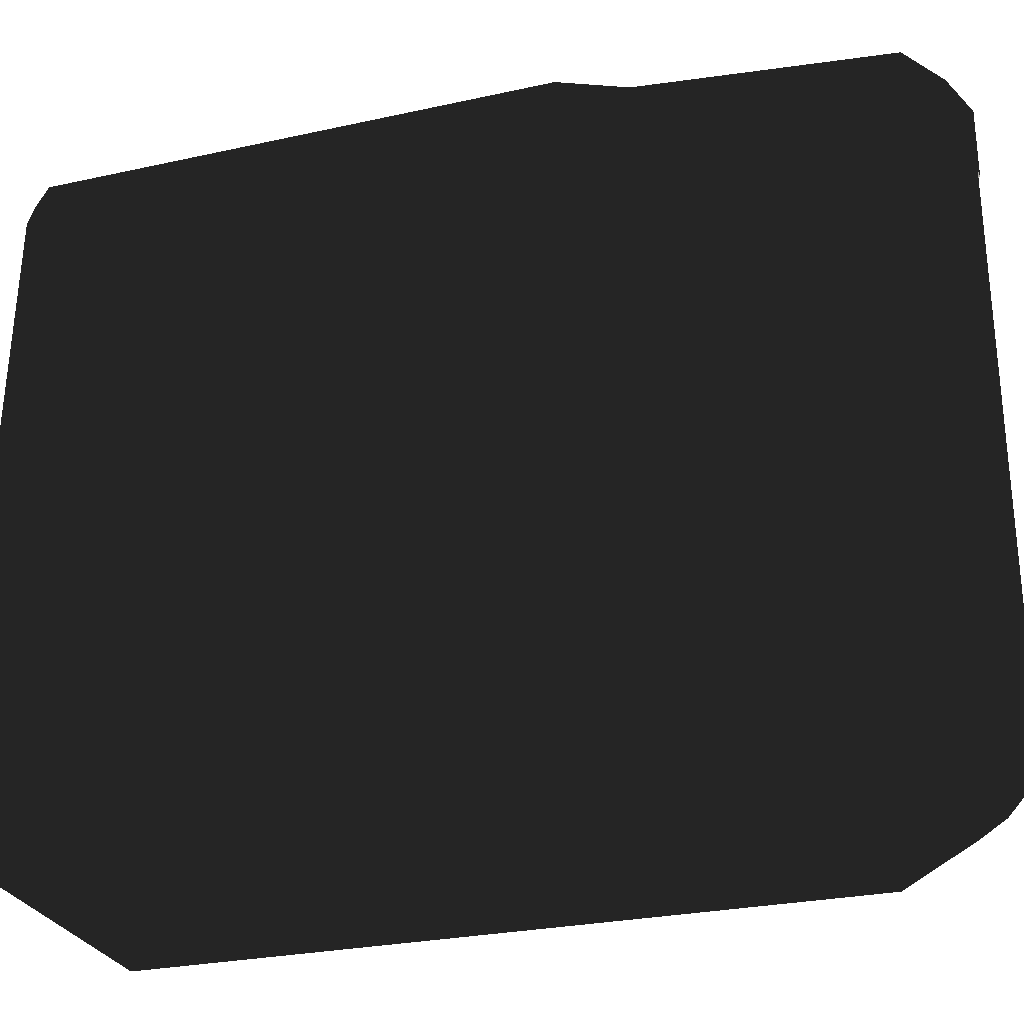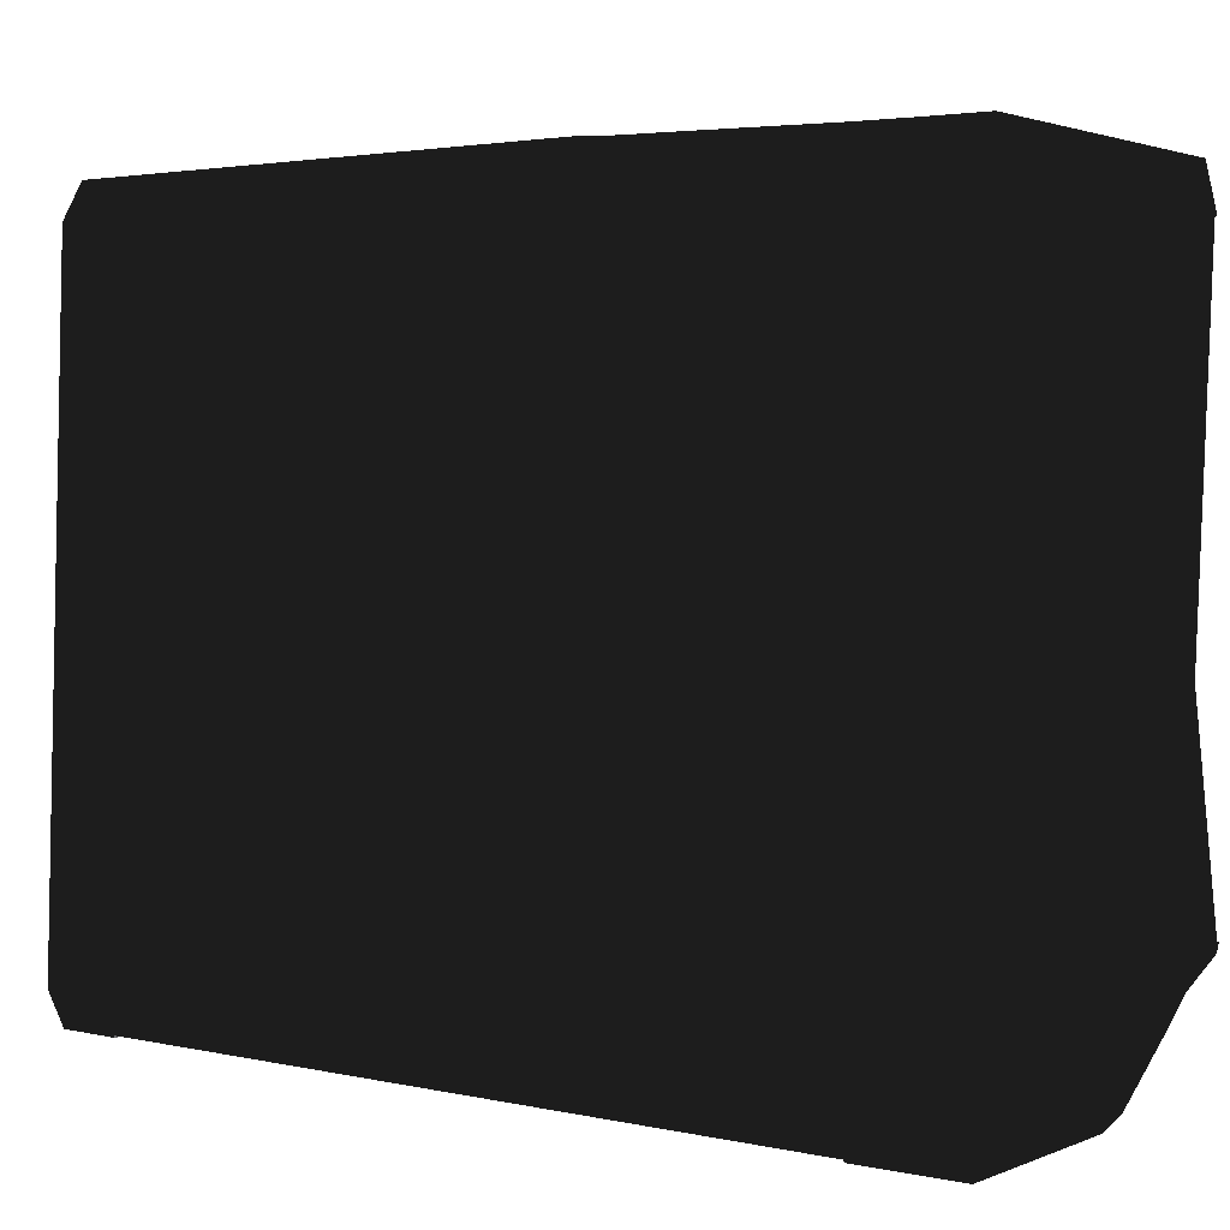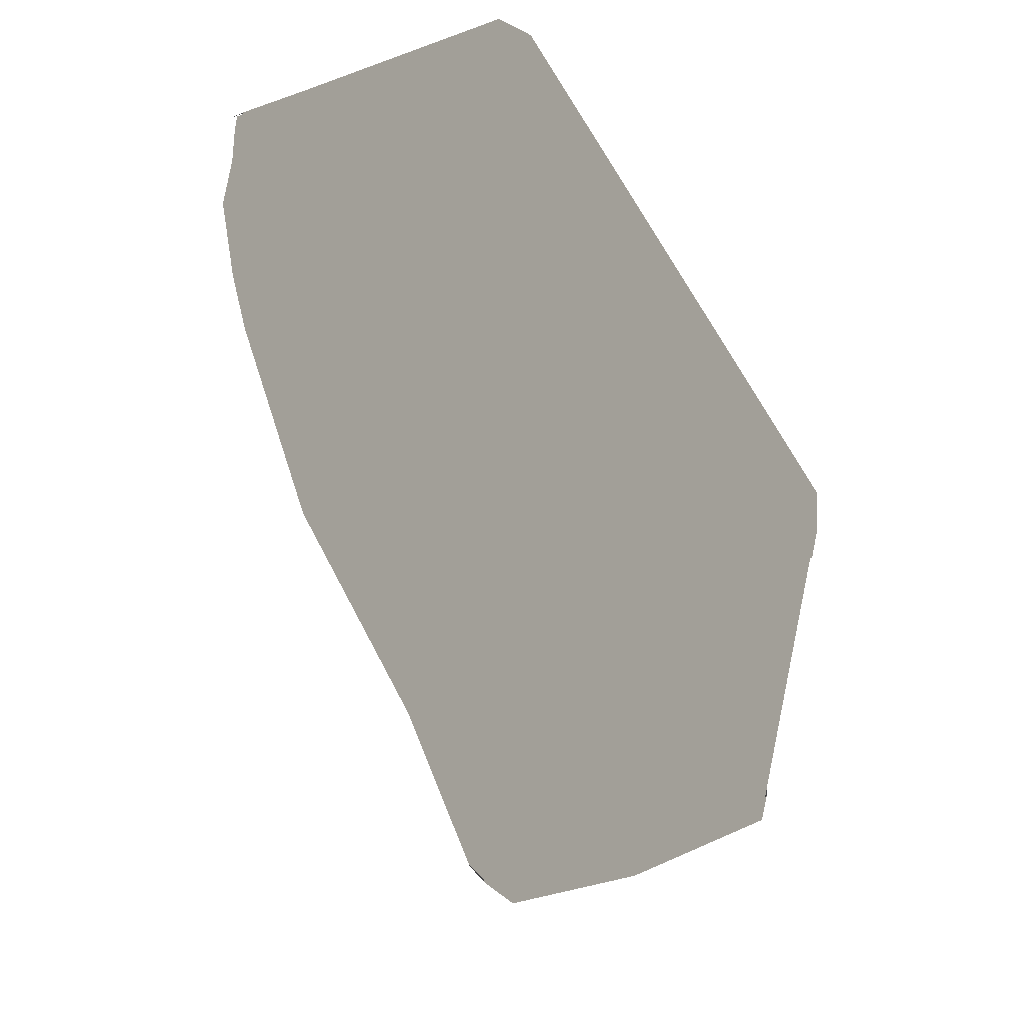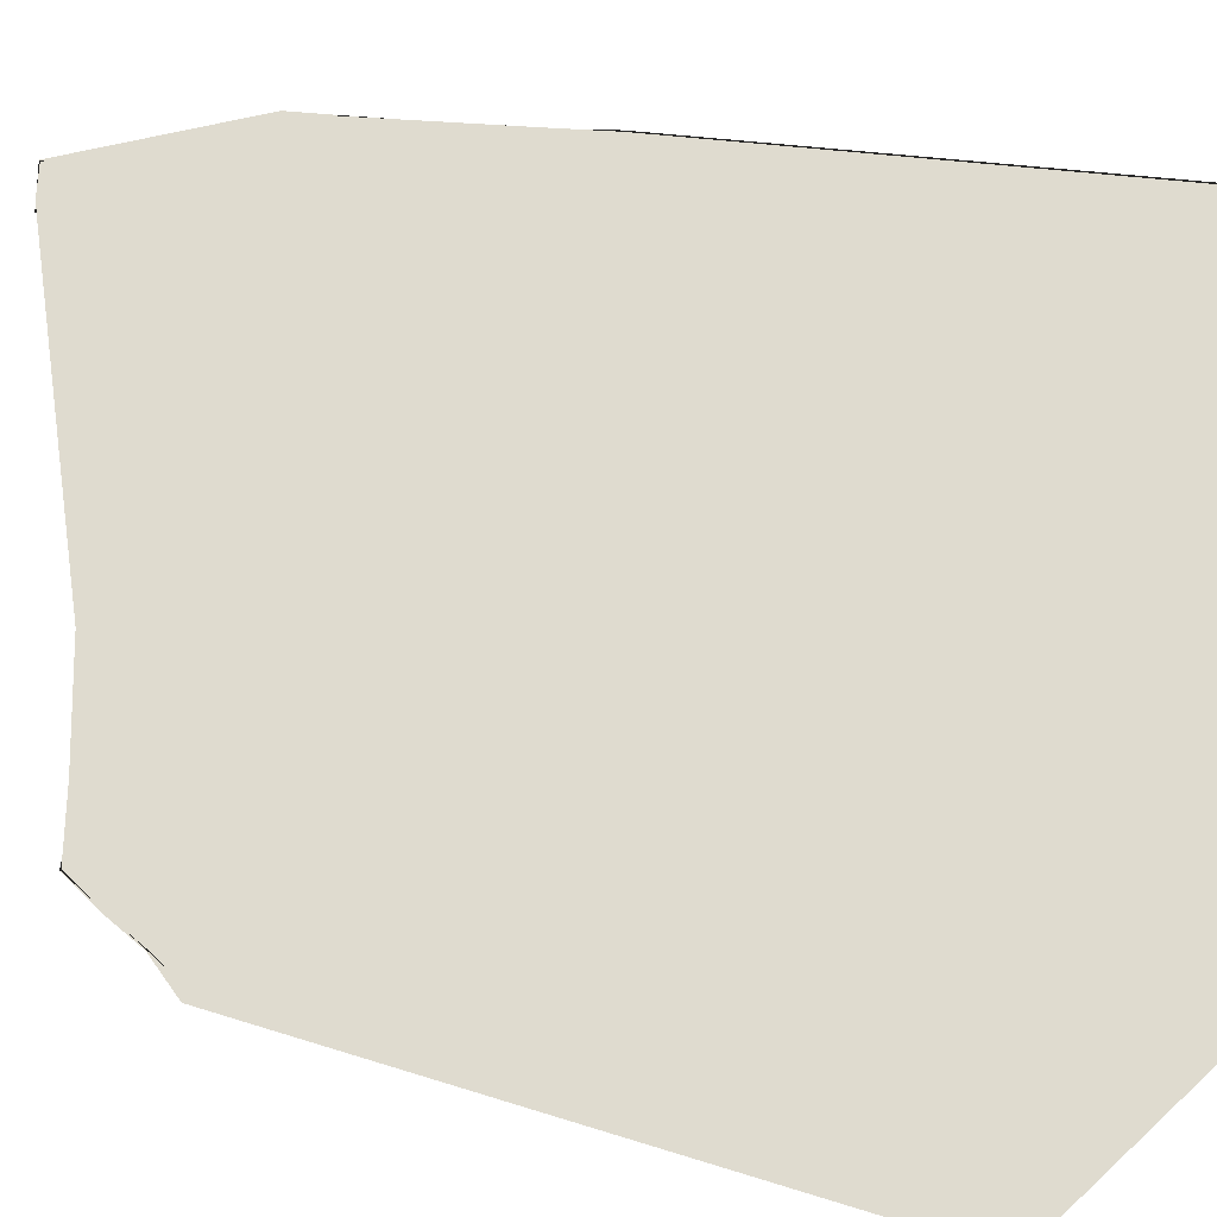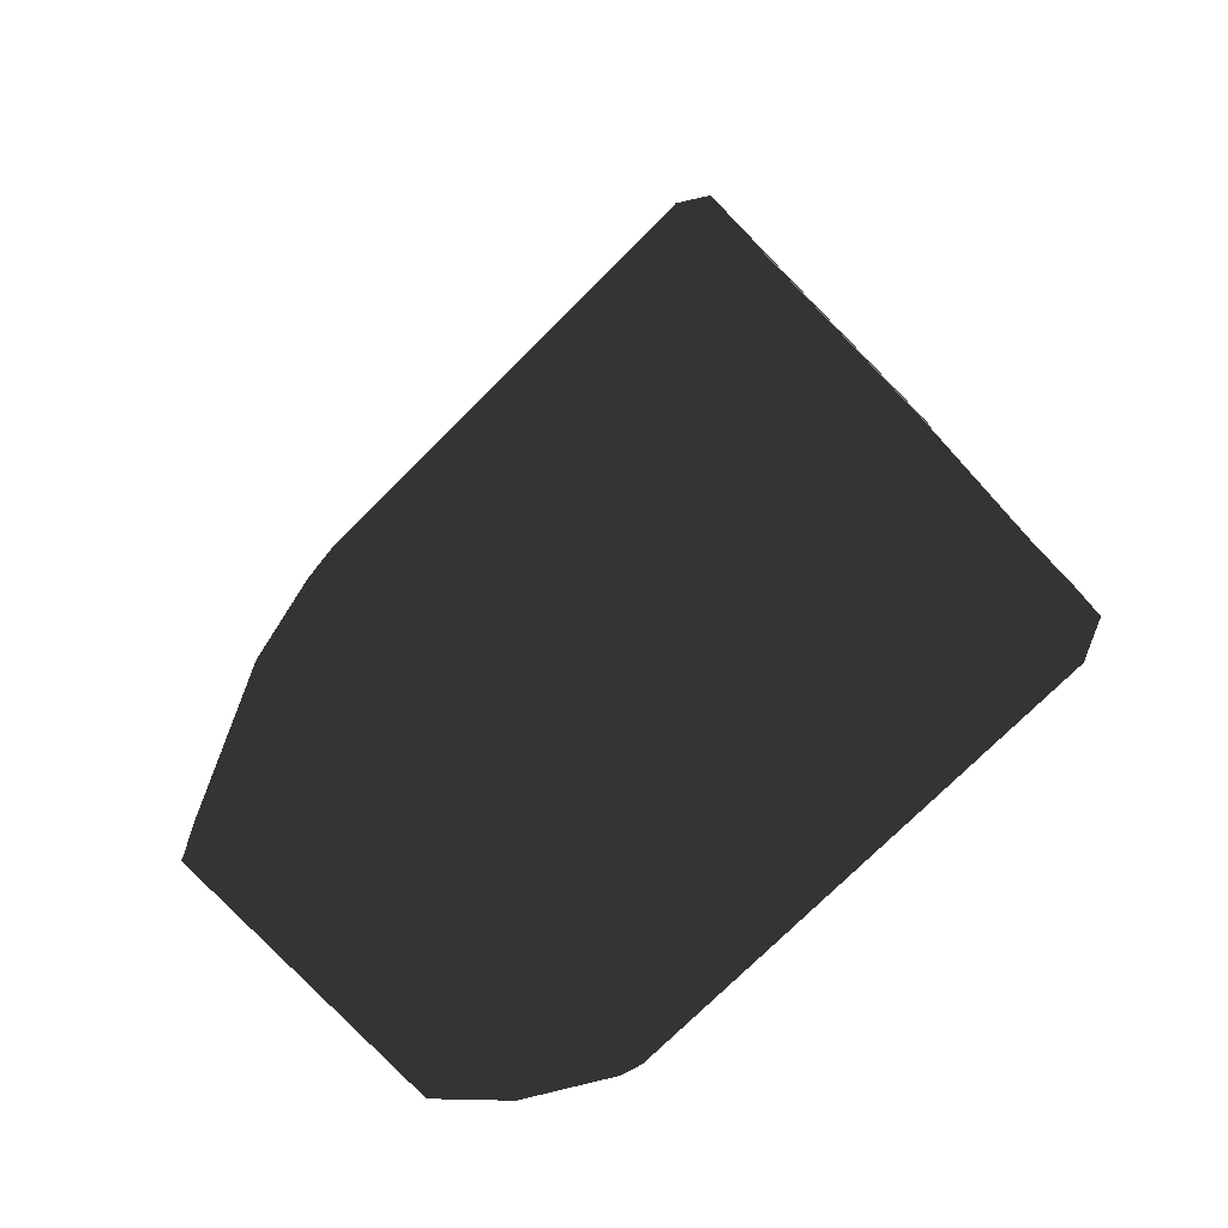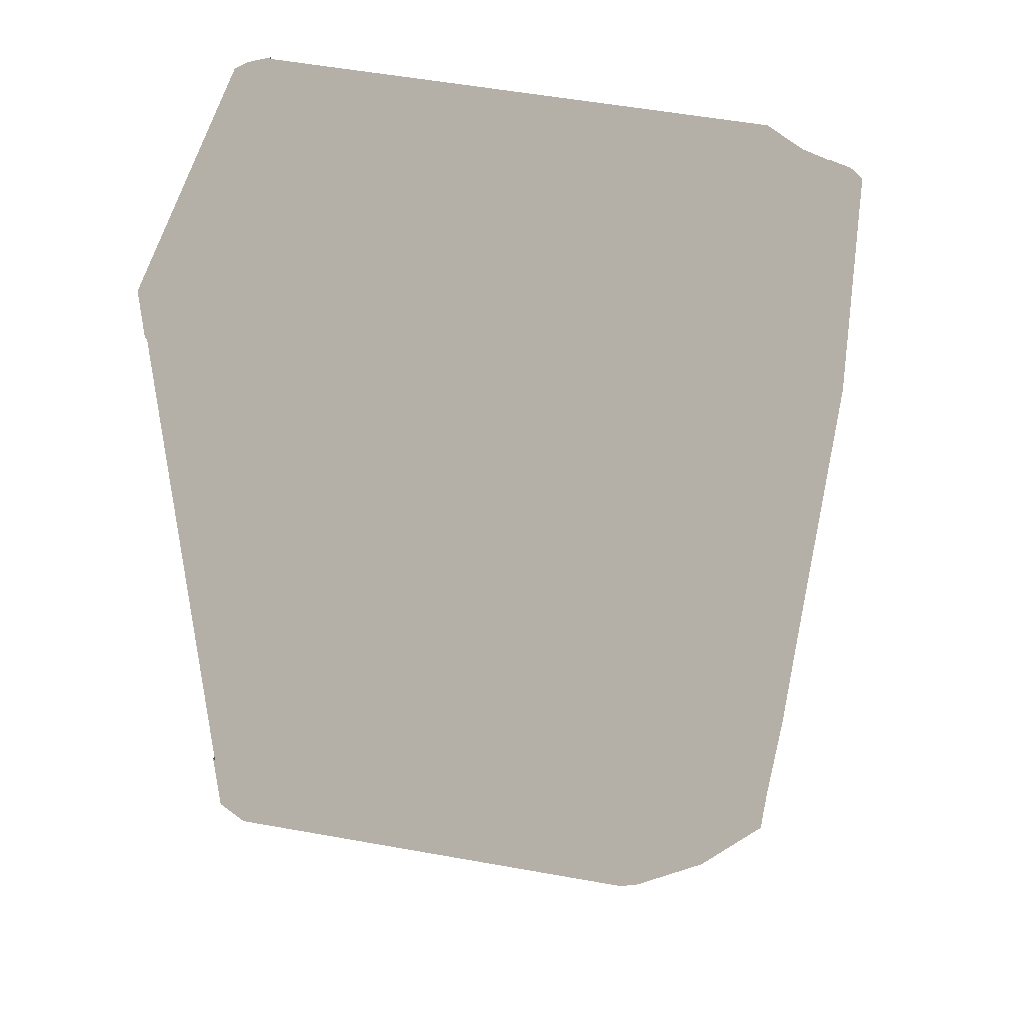
<metadata>
{"format":"obj","ext":"obj","renderer":"f3d","projection":"perspective","resolution":1024,"background":"white","views":[{"elev":-26.2,"azim":-73.5,"up":"+Z"},{"elev":2.4,"azim":-53.8,"up":"+Z"},{"elev":62.6,"azim":155.4,"up":"+Y"},{"elev":16.3,"azim":121.5,"up":"+Z"},{"elev":-77.2,"azim":134.0,"up":"+Y"},{"elev":50.5,"azim":-79.6,"up":"+Y"}]}
</metadata>
<code>
v 0.1821 0.4306 0.7817
v 0.1704 0.4602 0.7743
v 0.176 0.4476 0.7841
v -0.1512 0.4611 0.7739
v -0.1659 0.4618 0.7495
v 0.1928 0.4621 0.7178
v 0.2271 0.4632 0.672
v -0.1737 0.4798 0.06422
v -0.1869 0.4418 0.7551
v -0.1948 0.46 0.05941
v -0.1615 0.4804 0.04104
v -0.1747 0.4611 0.02097
v 0.208 0.4796 0.04319
v 0.2227 0.4789 0.06768
v 0.2415 0.4591 0.06202
v 0.2181 0.4603 0.02329
v 0.2032 0.4415 0.7314
v 0.1704 0.4602 0.7743
v 0.2343 0.4383 0.6814
v 0.2271 0.4632 0.672
v 0.1947 -0.3784 0.06009
v 0.2379 0.2761 0.6958
v 0.1904 -0.5125 0.1327
v 0.1737 -0.4734 0.08934
v 0.1512 -0.5037 0.1043
v 0.1694 -0.5241 0.1462
v 0.0583 -0.5471 0.1471
v 0.1097 -0.5034 0.07222
v -0.0394 -0.544 0.04122
v 0.1601 -0.5071 0.3579
v 0.1802 -0.4837 0.3563
v 0.2257 0.0629 0.7559
v 0.2328 0.2821 0.7033
v 0.2075 0.3063 0.7116
v 0.2032 0.4415 0.7314
v 0.1821 0.4306 0.7817
v 0.1873 0.3052 0.7502
v 0.1788 0.2499 0.7862
v 0.207 0.07919 0.7885
v 0.197 -0.4951 0.7555
v 0.1817 -0.5014 0.7842
v 0.1752 -0.5145 0.7378
v 0.176 0.4476 0.7841
v 0.1694 0.4401 0.7899
v 0.1675 0.2235 0.7957
v -0.1588 -0.2041 0.7962
v -0.1367 -0.432 0.7918
v -0.1466 -0.4912 0.792
v -0.1652 -0.2145 0.7927
v -0.1961 -0.1424 0.7925
v -0.1635 0.4407 0.7938
v 0.1694 0.4401 0.7899
v -0.1635 0.4407 0.7938
v -0.1869 0.4418 0.7551
v -0.1659 0.4618 0.7495
v -0.1512 0.4611 0.7739
v -0.1869 0.4418 0.7551
v -0.1961 -0.1424 0.7925
v -0.2218 -0.1808 0.7535
v -0.1752 -0.2561 0.7227
v -0.1466 -0.4912 0.792
v -0.1935 -0.537 0.7166
v -0.2295 -0.558 0.5992
v -0.1941 -0.5602 0.6758
v -0.2309 -0.5439 0.06209
v -0.2499 -0.5241 0.05715
v -0.2483 -0.5382 0.607
v -0.2372 -0.5388 0.627
v -0.1935 -0.537 0.7166
v -0.1065 -0.5169 0.7659
v -0.1466 -0.4912 0.792
v 0.1817 -0.5014 0.7842
v -0.2298 -0.523 0.01871
v -0.2189 -0.5435 0.03866
v -0.02286 -0.5192 0.01994
v 0.2181 0.4603 0.02329
v 0.1704 -0.3911 0.0213
v 0.1315 -0.4746 0.05326
v 0.1097 -0.5034 0.07222
v -0.2499 -0.5241 0.05715
v -0.2483 -0.5382 0.607
v -0.2307 -0.2854 0.6445
v -0.2372 -0.5388 0.627
v -0.1989 -0.2549 0.6839
v -0.1935 -0.537 0.7166
v -0.1752 -0.2561 0.7227
v -0.2218 -0.1808 0.7535
v -0.1869 0.4418 0.7551
v -0.1948 0.46 0.05941
v -0.1747 0.4611 0.02097
v -0.2298 -0.523 0.01871
v -0.02286 -0.5192 0.01994
v 0.2181 0.4603 0.02329
v 0.1704 -0.3911 0.0213
v 0.1315 -0.4746 0.05326
v -0.0394 -0.544 0.04122
v 0.1097 -0.5034 0.07222
v 0.1818 -0.5026 0.7859
v 0.1819 -0.4405 0.7862
v -0.1474 -0.4919 0.7937
v -0.1522 -0.4317 0.7932
v -0.2501 -0.5389 0.6072
v -0.2307 -0.5596 0.5994
v -0.2429 -0.5416 0.6298
v -0.1945 -0.562 0.6763
v -0.1948 -0.538 0.7178
v -0.1064 -0.5187 0.7668
v 0.1818 -0.5026 0.7859
v 0.1753 -0.5164 0.7382
v -0.168 -0.5606 0.6189
v -0.03981 -0.5164 0.6641
v 0.1753 -0.5164 0.7382
v -0.2517 -0.5248 0.05668
v -0.2456 -0.4118 0.0564
v -0.2307 -0.5237 0.01711
v -0.2246 -0.4116 0.0171
v -0.2307 -0.5237 0.01711
v -0.232 -0.5455 0.06179
v -0.2193 -0.5452 0.03785
v 0.1911 -0.5139 0.1315
v 0.1698 -0.5258 0.1453
v 0.1518 -0.5053 0.1032
v 0.05875 -0.549 0.1465
v 0.1104 -0.5049 0.0712
v -0.03919 -0.5457 0.04035
v -0.232 -0.5455 0.06179
v -0.02255 -0.5201 0.01817
v -0.01465 -0.4458 0.01796
v 0.1104 -0.5049 0.0712
v 0.1324 -0.4757 0.05187
v 0.175 -0.4743 0.08806
v 0.1963 -0.3789 0.05906
v 0.1715 -0.3916 0.0197
v 0.2432 0.4598 0.06106
v 0.1715 -0.3916 0.0197
v 0.219 0.461 0.02167
v 0.08432 -0.379 0.01935
v 0.1448 0.3722 0.02132
v 0.219 0.461 0.02167
v 0.2236 0.4807 0.0672
v 0.2084 0.4814 0.04246
v -0.1745 0.4816 0.06408
v -0.162 0.4823 0.04032
v -0.1757 0.4618 0.01939
v -0.1966 0.4608 0.059
v -0.1797 0.3928 0.01909
v -0.2007 0.3921 0.0586
v -0.1887 0.4426 0.7556
v -0.2016 0.2646 0.5769
v -0.1757 0.4618 0.01939
v 0.1448 0.3722 0.02132
v -0.1745 0.4816 0.06408
v -0.1667 0.4636 0.7497
v -0.1647 0.4417 0.7951
v -0.1516 0.4629 0.7747
v 0.1794 0.4404 0.7909
v 0.1704 0.462 0.7752
v -0.07292 0.4661 0.6972
v 0.18 0.4619 0.7502
v -0.04356 0.4818 0.0631
v -0.07292 0.4661 0.6972
v -0.232 -0.5455 0.06179
v -0.2307 -0.5596 0.5994
v -0.2517 -0.5248 0.05668
v -0.2501 -0.5389 0.6072
v -0.2467 -0.4099 0.4768
v -0.2456 -0.4118 0.0564
v -0.2327 -0.1653 0.646
v -0.2235 -0.1814 0.7546
v -0.2016 0.2646 0.5769
v -0.1887 0.4426 0.7556
v -0.1977 -0.1427 0.7936
v -0.1647 0.4417 0.7951
v -0.1769 -0.2566 0.7236
v -0.167 -0.215 0.7933
v -0.1541 -0.4436 0.7785
v -0.1522 -0.4317 0.7932
v -0.1474 -0.4919 0.7937
v -0.1948 -0.538 0.7178
v 0.1104 -0.5049 0.0712
v -0.03919 -0.5457 0.04035
v 0.1324 -0.4757 0.05187
v -0.02255 -0.5201 0.01817
v 0.1715 -0.3916 0.0197
v -0.01465 -0.4458 0.01796
v 0.08432 -0.379 0.01935
v -0.2467 -0.4099 0.4768
v -0.2501 -0.5389 0.6072
v -0.2362 -0.2684 0.5263
v -0.2344 -0.2859 0.645
v -0.2327 -0.1653 0.646
v -0.2235 -0.1814 0.7546
v -0.2001 -0.2557 0.6852
v -0.1769 -0.2566 0.7236
v -0.1948 -0.538 0.7178
v -0.2429 -0.5416 0.6298
f 1 2 3
f 4 2 5
f 2 6 5
f 6 7 5
f 7 8 5
f 5 8 9
f 9 8 10
f 8 11 10
f 10 11 12
f 12 11 13
f 11 8 13
f 8 7 13
f 13 7 14
f 7 15 14
f 14 15 16
f 14 16 13
f 16 12 13
f 1 17 18
f 18 17 6
f 17 19 6
f 6 19 20
f 20 19 15
f 15 19 21
f 19 22 21
f 22 23 21
f 21 23 24
f 24 23 25
f 23 26 25
f 26 27 25
f 25 27 28
f 27 29 28
f 27 26 30
f 30 26 31
f 26 23 31
f 23 22 31
f 31 22 32
f 32 22 33
f 22 19 33
f 33 19 34
f 19 35 34
f 35 36 34
f 34 36 37
f 36 38 37
f 38 39 37
f 37 39 32
f 37 32 34
f 32 33 34
f 32 39 40
f 39 41 40
f 41 42 40
f 42 30 40
f 30 31 40
f 40 31 32
f 43 44 36
f 44 45 36
f 36 45 38
f 38 45 39
f 45 46 39
f 39 46 41
f 46 47 41
f 41 47 48
f 47 46 48
f 48 46 49
f 49 46 50
f 50 46 51
f 46 45 51
f 45 52 51
f 43 53 44
f 54 53 55
f 55 53 56
f 53 43 56
f 56 43 18
f 51 57 58
f 57 59 58
f 59 60 58
f 58 60 49
f 49 60 61
f 60 62 61
f 63 27 64
f 27 63 29
f 29 63 65
f 65 63 66
f 66 63 67
f 67 63 68
f 63 64 68
f 68 64 69
f 64 70 69
f 69 70 71
f 71 70 72
f 72 70 42
f 42 70 30
f 30 70 27
f 70 64 27
f 66 73 65
f 73 74 65
f 65 74 29
f 29 74 75
f 74 73 75
f 76 15 77
f 15 21 77
f 77 21 78
f 21 24 78
f 24 25 78
f 78 25 79
f 80 81 82
f 81 83 82
f 82 83 84
f 83 85 84
f 85 86 84
f 86 87 84
f 84 87 82
f 88 89 87
f 87 89 82
f 82 89 80
f 89 90 80
f 80 90 91
f 91 90 92
f 90 93 92
f 93 94 92
f 94 95 92
f 92 95 96
f 95 97 96
f 98 99 100
f 99 101 100
f 102 103 104
f 103 105 104
f 104 105 106
f 105 107 106
f 106 107 100
f 100 107 108
f 107 109 108
f 103 110 105
f 105 110 107
f 110 111 107
f 107 111 112
f 113 114 115
f 114 116 115
f 113 117 118
f 117 119 118
f 120 121 122
f 121 123 122
f 122 123 124
f 124 123 125
f 123 126 125
f 126 119 125
f 125 119 127
f 119 117 127
f 117 116 127
f 127 116 128
f 129 130 122
f 130 131 122
f 122 131 120
f 120 131 132
f 131 130 132
f 130 133 132
f 132 133 134
f 134 135 136
f 135 137 136
f 136 137 138
f 134 139 140
f 139 141 140
f 140 141 142
f 142 141 143
f 141 144 143
f 143 144 145
f 144 146 145
f 146 147 145
f 145 147 148
f 147 149 148
f 143 145 142
f 141 139 150
f 139 151 150
f 150 151 146
f 145 148 152
f 152 148 153
f 148 154 153
f 153 154 155
f 154 156 155
f 156 157 155
f 155 157 158
f 157 159 158
f 160 152 161
f 152 153 161
f 161 153 155
f 162 163 164
f 163 165 164
f 165 166 164
f 164 166 167
f 168 169 170
f 170 169 171
f 169 172 171
f 171 172 173
f 169 174 172
f 172 174 175
f 174 176 175
f 175 176 177
f 177 176 178
f 178 176 179
f 176 174 179
f 180 181 182
f 181 183 182
f 182 183 184
f 183 185 184
f 184 185 186
f 187 188 189
f 188 190 189
f 189 190 191
f 191 190 192
f 190 193 192
f 192 193 194
f 194 193 195
f 195 193 196
f 193 190 196
f 196 190 188

</code>
